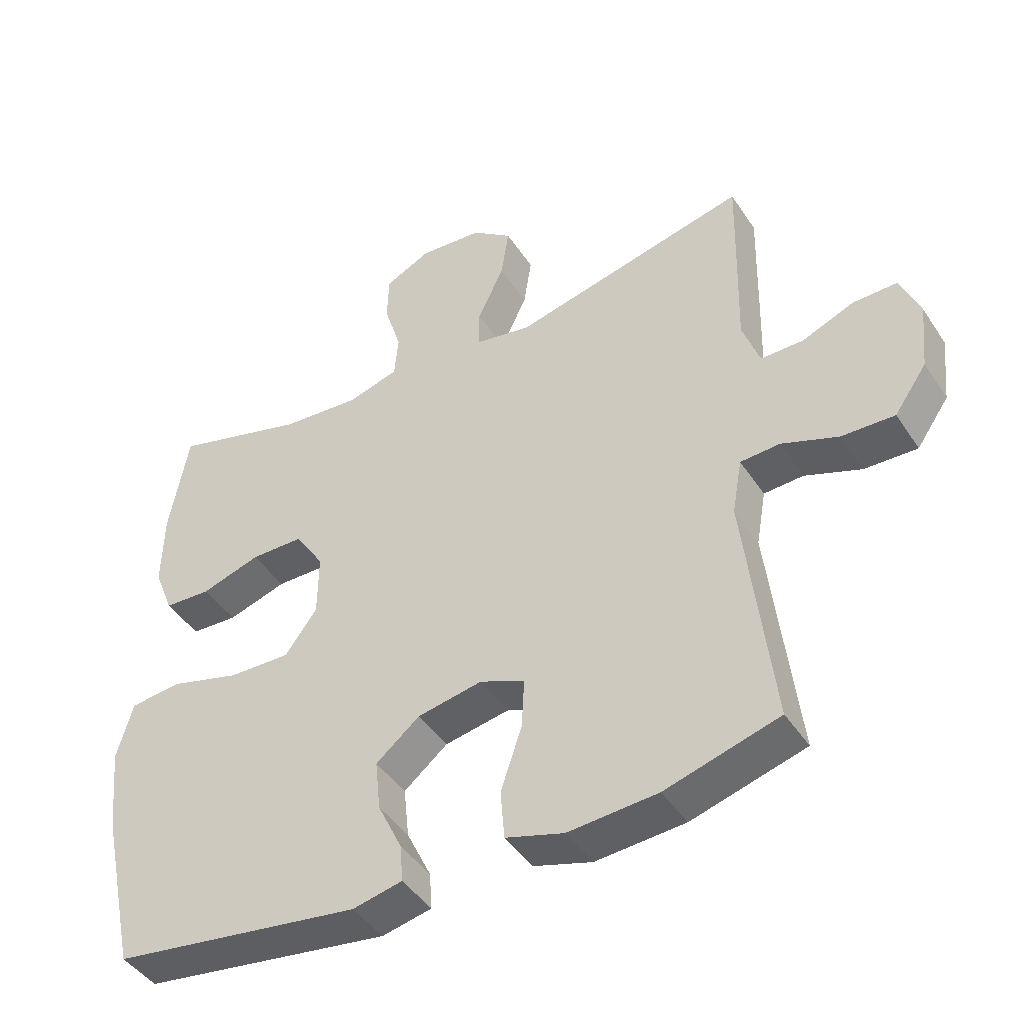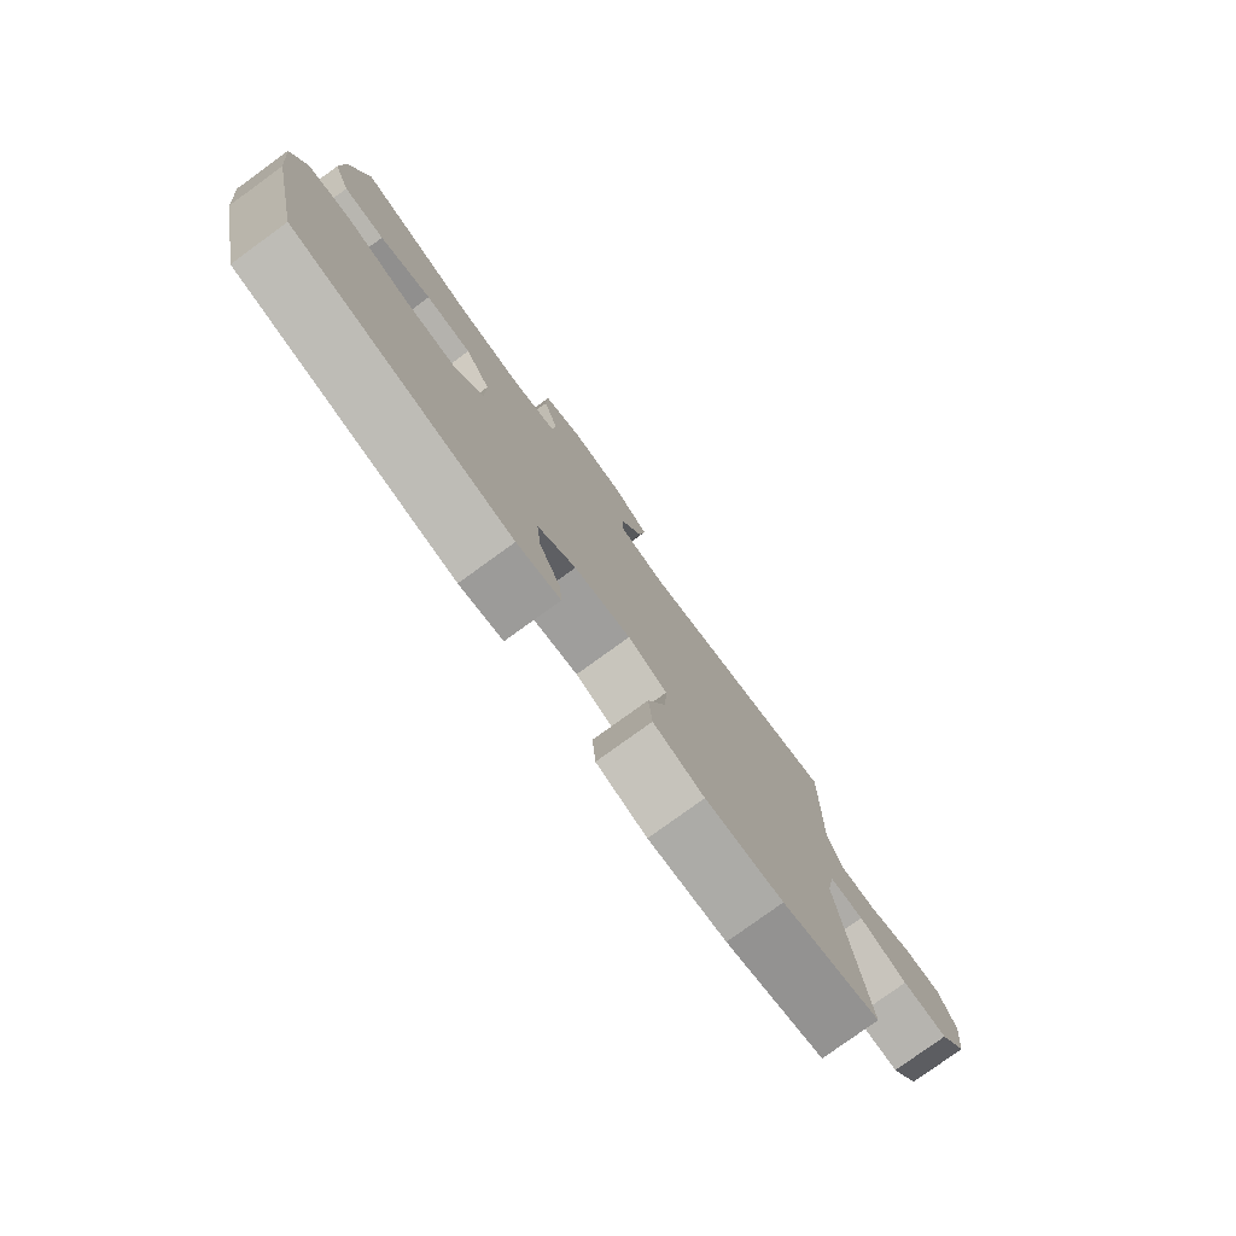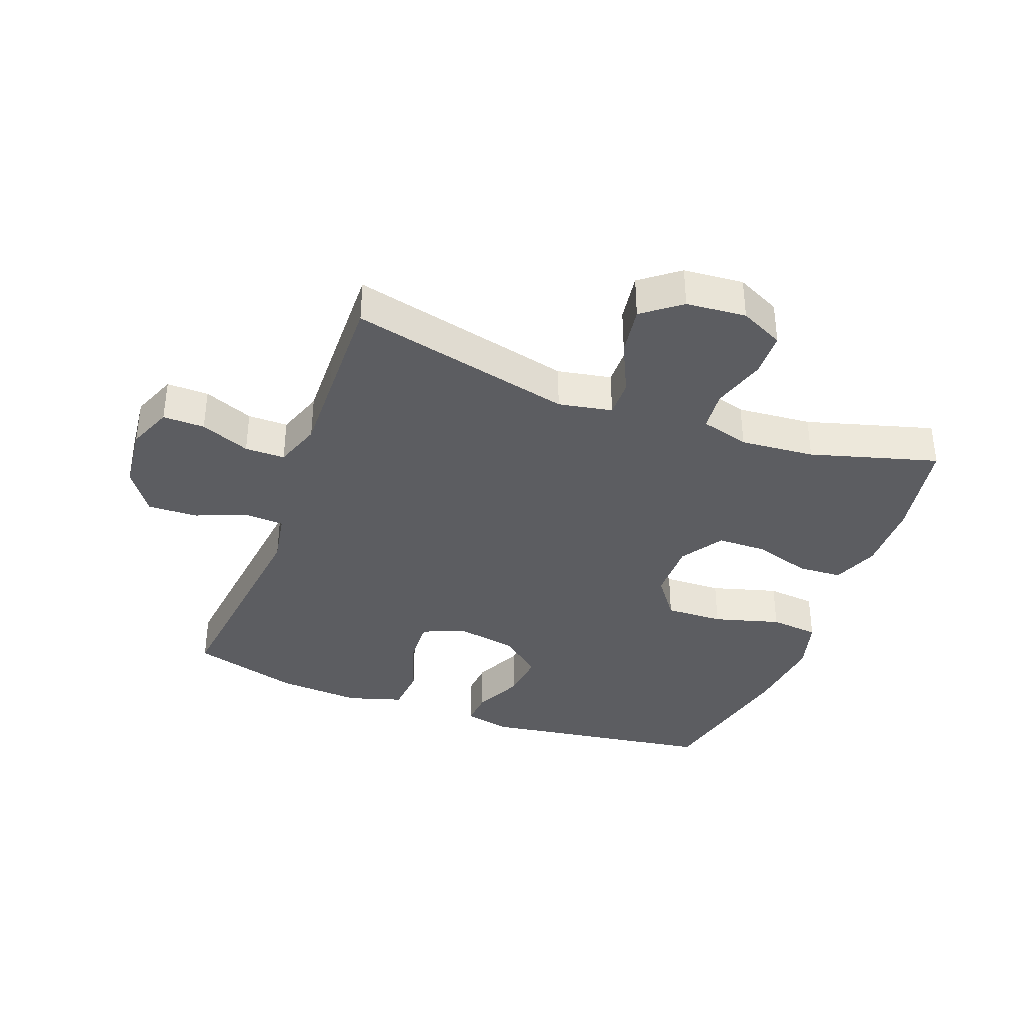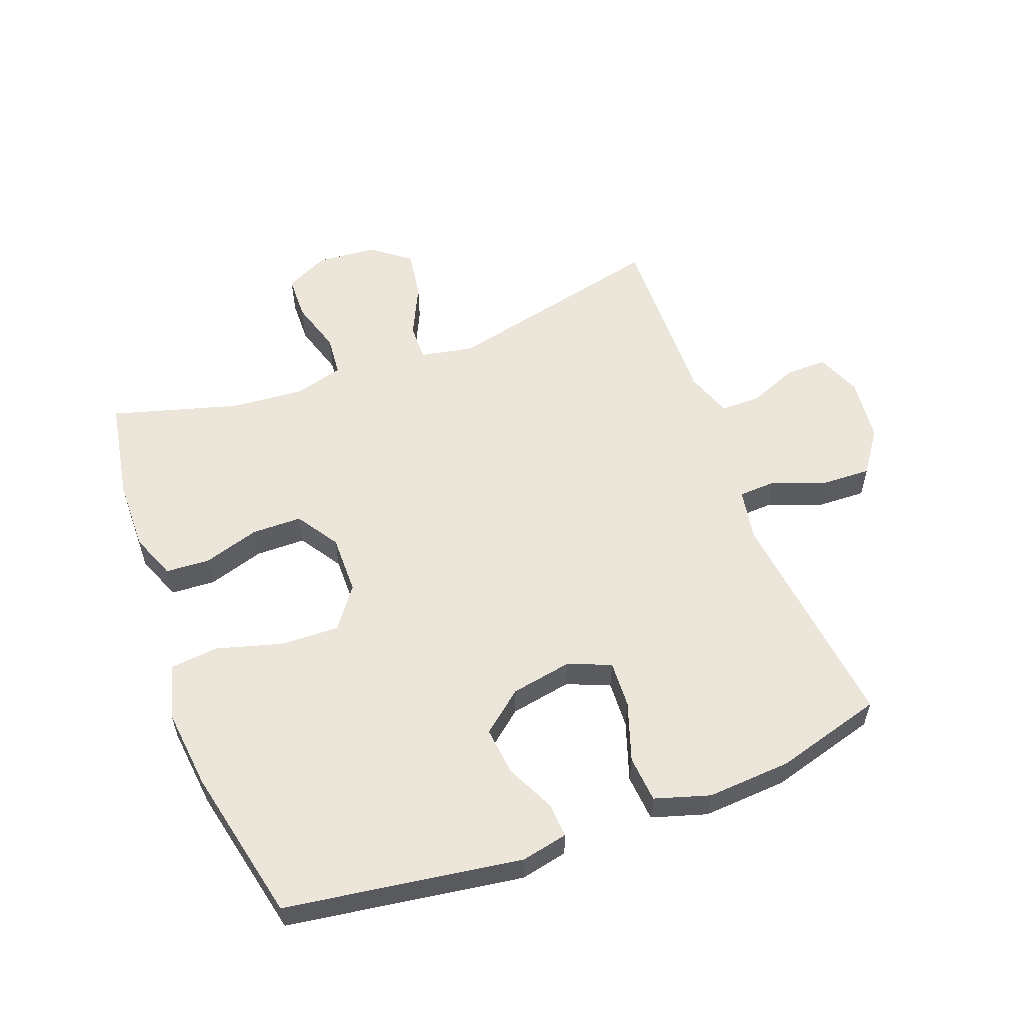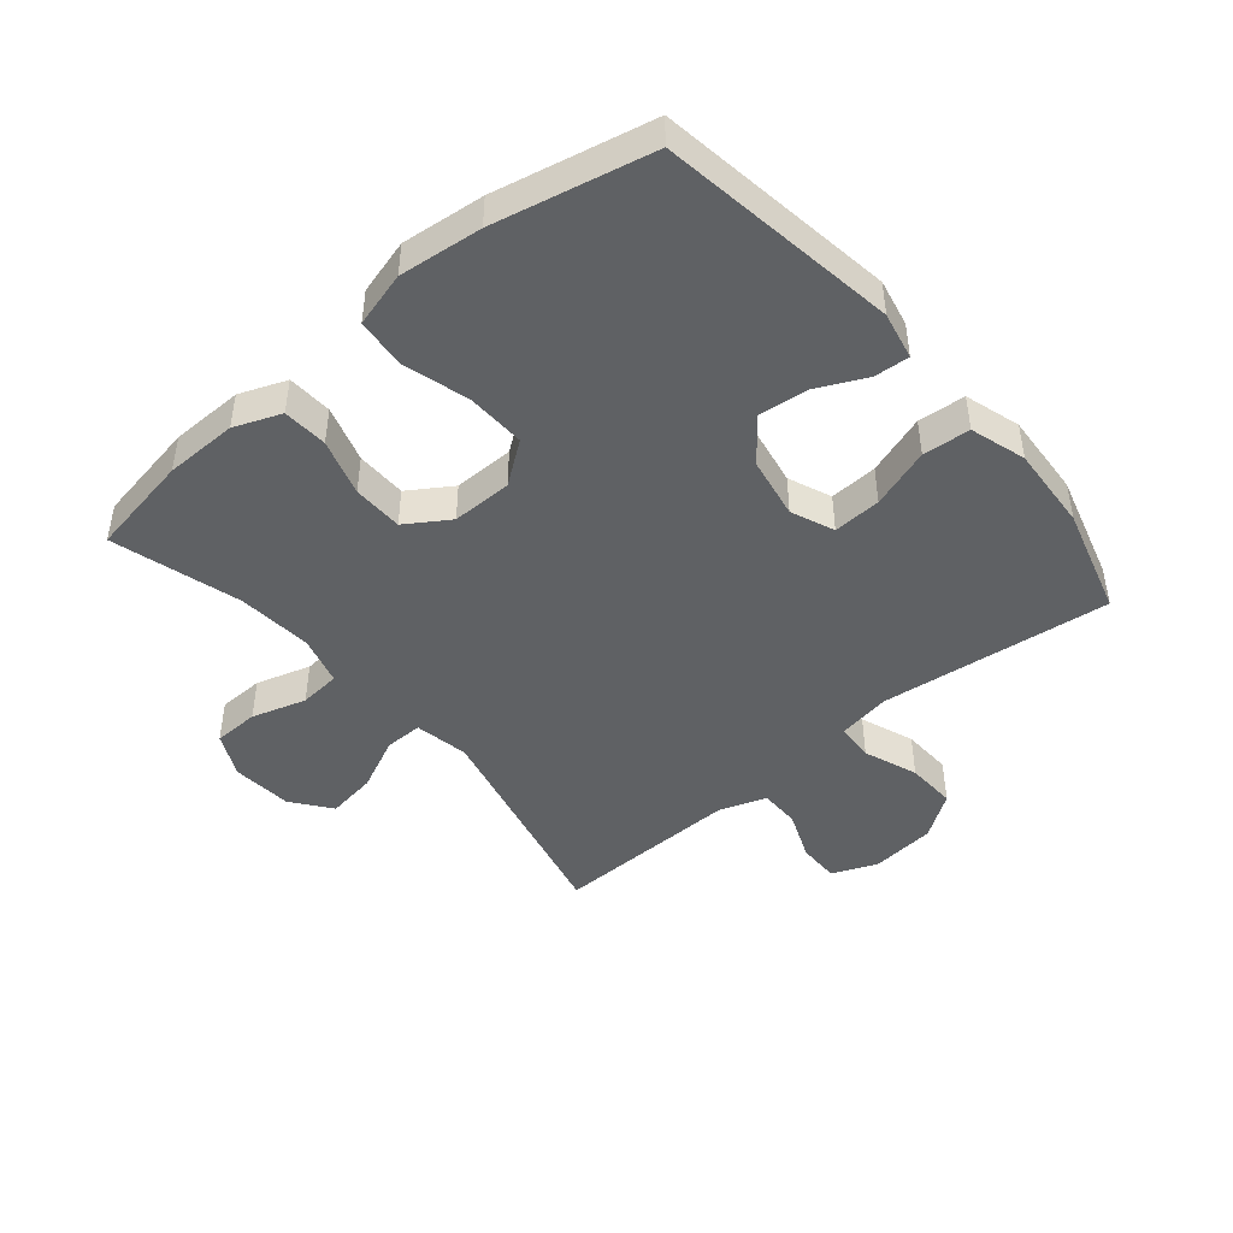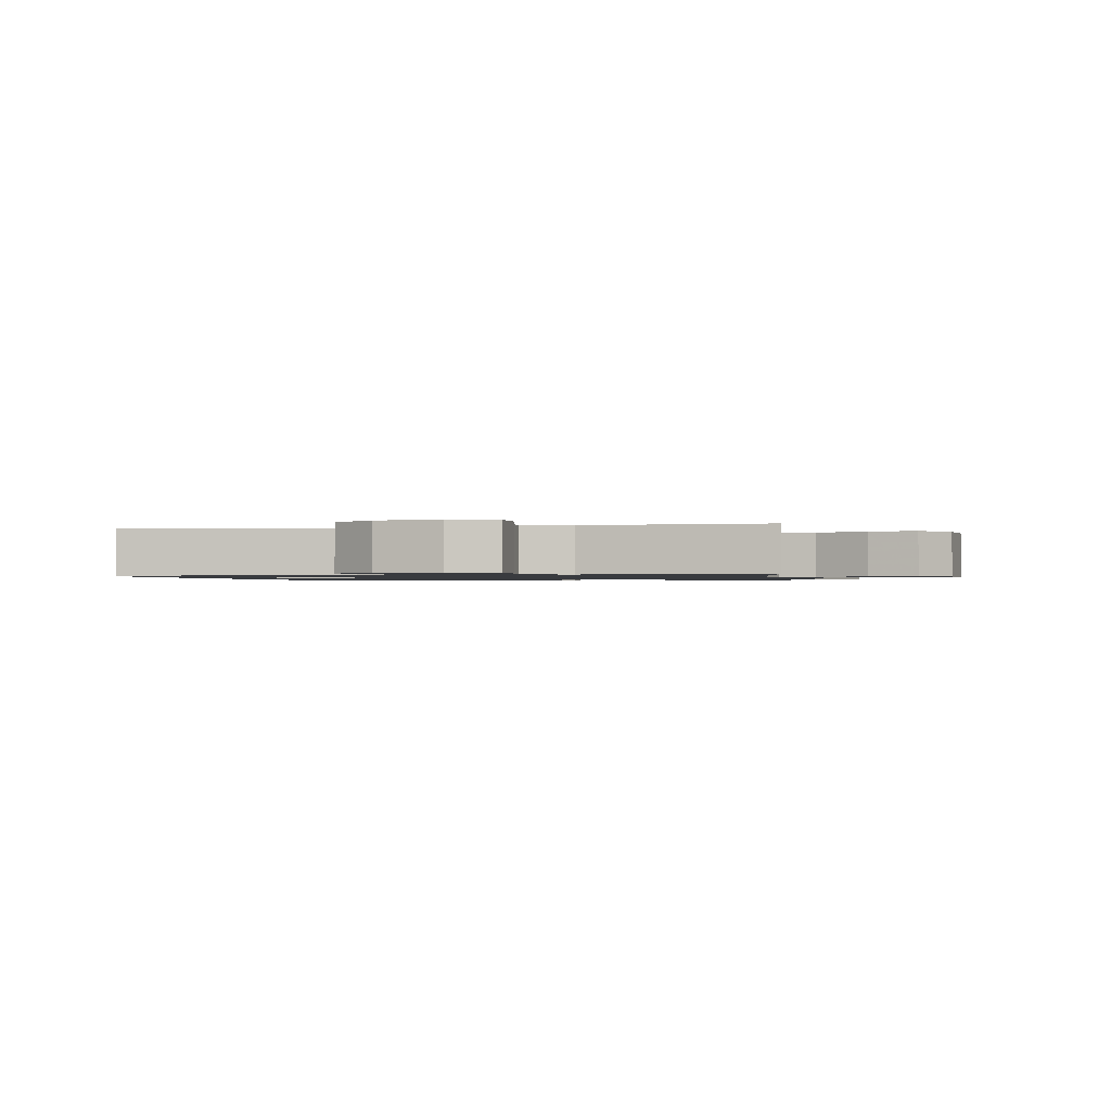
<metadata>
{"format":"obj","ext":"obj","renderer":"f3d","projection":"perspective","resolution":1024,"background":"white","views":[{"elev":-44.4,"azim":-148.8,"up":"+Z"},{"elev":-79.1,"azim":125.9,"up":"+Z"},{"elev":-36.9,"azim":-20.5,"up":"+Y"},{"elev":56.6,"azim":159.4,"up":"+Y"},{"elev":-45.5,"azim":130.0,"up":"+Y"},{"elev":-1.1,"azim":-76.0,"up":"+Y"}]}
</metadata>
<code>
v 0.5 0.07 -0.5
v 0.123 0.07 -0.556
v 0.048 0.07 -0.54
v 0.052 0.07 -0.484
v 0.089 0.07 -0.406
v 0.097 0.07 -0.329
v 0.031 0.07 -0.275
v -0.067 0.07 -0.257
v -0.135 0.07 -0.285
v -0.131 0.07 -0.361
v -0.099 0.07 -0.456
v -0.105 0.07 -0.531
v -0.193 0.07 -0.558
v -0.328 0.07 -0.549
v -0.5 0.07 -0.5
v -0.458 0.07 -0.135
v -0.473 0.07 -0.051
v -0.533 0.07 -0.048
v -0.618 0.07 -0.08
v -0.698 0.07 -0.083
v -0.747 0.07 -0.013
v -0.758 0.07 0.09
v -0.729 0.07 0.162
v -0.662 0.07 0.161
v -0.583 0.07 0.129
v -0.519 0.07 0.129
v -0.493 0.07 0.204
v -0.496 0.07 0.322
v -0.5 0.07 0.5
v -0.142 0.07 0.416
v -0.056 0.07 0.432
v -0.057 0.07 0.492
v -0.097 0.07 0.577
v -0.109 0.07 0.656
v -0.048 0.07 0.703
v 0.048 0.07 0.711
v 0.118 0.07 0.677
v 0.12 0.07 0.605
v 0.094 0.07 0.519
v 0.1 0.07 0.454
v 0.178 0.07 0.432
v 0.297 0.07 0.442
v 0.5 0.07 0.5
v 0.529 0.07 0.337
v 0.531 0.07 0.222
v 0.502 0.07 0.148
v 0.431 0.07 0.144
v 0.341 0.07 0.172
v 0.261 0.07 0.171
v 0.217 0.07 0.103
v 0.218 0.07 0.007
v 0.267 0.07 -0.059
v 0.36 0.07 -0.056
v 0.466 0.07 -0.026
v 0.544 0.07 -0.034
v 0.568 0.07 -0.121
v 0.554 0.07 -0.252
v 0.5 0 -0.5
v 0.123 0 -0.556
v 0.048 0 -0.54
v 0.052 0 -0.484
v 0.089 0 -0.406
v 0.097 0 -0.329
v 0.031 0 -0.275
v -0.067 0 -0.257
v -0.135 0 -0.285
v -0.131 0 -0.361
v -0.099 0 -0.456
v -0.105 0 -0.531
v -0.193 0 -0.558
v -0.328 0 -0.549
v -0.5 0 -0.5
v -0.458 0 -0.135
v -0.473 0 -0.051
v -0.533 0 -0.048
v -0.618 0 -0.08
v -0.698 0 -0.083
v -0.747 0 -0.013
v -0.758 0 0.09
v -0.729 0 0.162
v -0.662 0 0.161
v -0.583 0 0.129
v -0.519 0 0.129
v -0.493 0 0.204
v -0.496 0 0.322
v -0.5 0 0.5
v -0.142 0 0.416
v -0.056 0 0.432
v -0.057 0 0.492
v -0.097 0 0.577
v -0.109 0 0.656
v -0.048 0 0.703
v 0.048 0 0.711
v 0.118 0 0.677
v 0.12 0 0.605
v 0.094 0 0.519
v 0.1 0 0.454
v 0.178 0 0.432
v 0.297 0 0.442
v 0.5 0 0.5
v 0.529 0 0.337
v 0.531 0 0.222
v 0.502 0 0.148
v 0.431 0 0.144
v 0.341 0 0.172
v 0.261 0 0.171
v 0.217 0 0.103
v 0.218 0 0.007
v 0.267 0 -0.059
v 0.36 0 -0.056
v 0.466 0 -0.026
v 0.544 0 -0.034
v 0.568 0 -0.121
v 0.554 0 -0.252
f 3 4 5
f 2 3 5
f 1 2 5
f 57 1 5
f 56 57 5
f 55 56 5
f 54 55 5
f 53 54 5
f 52 53 5 6
f 51 52 6 7
f 50 51 7 8
f 49 50 8 9
f 46 47 48
f 45 46 48
f 44 45 48
f 43 44 48
f 42 43 48
f 41 42 48 49
f 40 41 49 9
f 37 38 39
f 36 37 39
f 35 36 39
f 34 35 39
f 33 34 39
f 32 33 39
f 31 32 39 40
f 30 31 40 9
f 29 30 9
f 28 29 9
f 27 28 9
f 23 24 25
f 22 23 25
f 21 22 25
f 20 21 25
f 19 20 25
f 18 19 25
f 17 18 25 26
f 14 15 16
f 13 14 16
f 12 13 16
f 11 12 16
f 10 11 16
f 10 16 17
f 17 26 27
f 10 17 27
f 9 10 27
f 62 61 60
f 62 60 59
f 62 59 58
f 62 58 114
f 62 114 113
f 62 113 112
f 62 112 111
f 62 111 110
f 63 62 110 109
f 64 63 109 108
f 65 64 108 107
f 66 65 107 106
f 105 104 103
f 105 103 102
f 105 102 101
f 105 101 100
f 105 100 99
f 106 105 99 98
f 66 106 98 97
f 96 95 94
f 96 94 93
f 96 93 92
f 96 92 91
f 96 91 90
f 96 90 89
f 97 96 89 88
f 66 97 88 87
f 66 87 86
f 66 86 85
f 66 85 84
f 82 81 80
f 82 80 79
f 82 79 78
f 82 78 77
f 82 77 76
f 82 76 75
f 83 82 75 74
f 73 72 71
f 73 71 70
f 73 70 69
f 73 69 68
f 73 68 67
f 74 73 67
f 84 83 74
f 84 74 67
f 84 67 66
f 1 58 59 2
f 2 59 60 3
f 3 60 61 4
f 4 61 62 5
f 5 62 63 6
f 6 63 64 7
f 7 64 65 8
f 8 65 66 9
f 9 66 67 10
f 10 67 68 11
f 11 68 69 12
f 12 69 70 13
f 13 70 71 14
f 14 71 72 15
f 15 72 73 16
f 16 73 74 17
f 17 74 75 18
f 18 75 76 19
f 19 76 77 20
f 20 77 78 21
f 21 78 79 22
f 22 79 80 23
f 23 80 81 24
f 24 81 82 25
f 25 82 83 26
f 26 83 84 27
f 27 84 85 28
f 28 85 86 29
f 29 86 87 30
f 30 87 88 31
f 31 88 89 32
f 32 89 90 33
f 33 90 91 34
f 34 91 92 35
f 35 92 93 36
f 36 93 94 37
f 37 94 95 38
f 38 95 96 39
f 39 96 97 40
f 40 97 98 41
f 41 98 99 42
f 42 99 100 43
f 43 100 101 44
f 44 101 102 45
f 45 102 103 46
f 46 103 104 47
f 47 104 105 48
f 48 105 106 49
f 49 106 107 50
f 50 107 108 51
f 51 108 109 52
f 52 109 110 53
f 53 110 111 54
f 54 111 112 55
f 55 112 113 56
f 56 113 114 57
f 57 114 58 1

</code>
